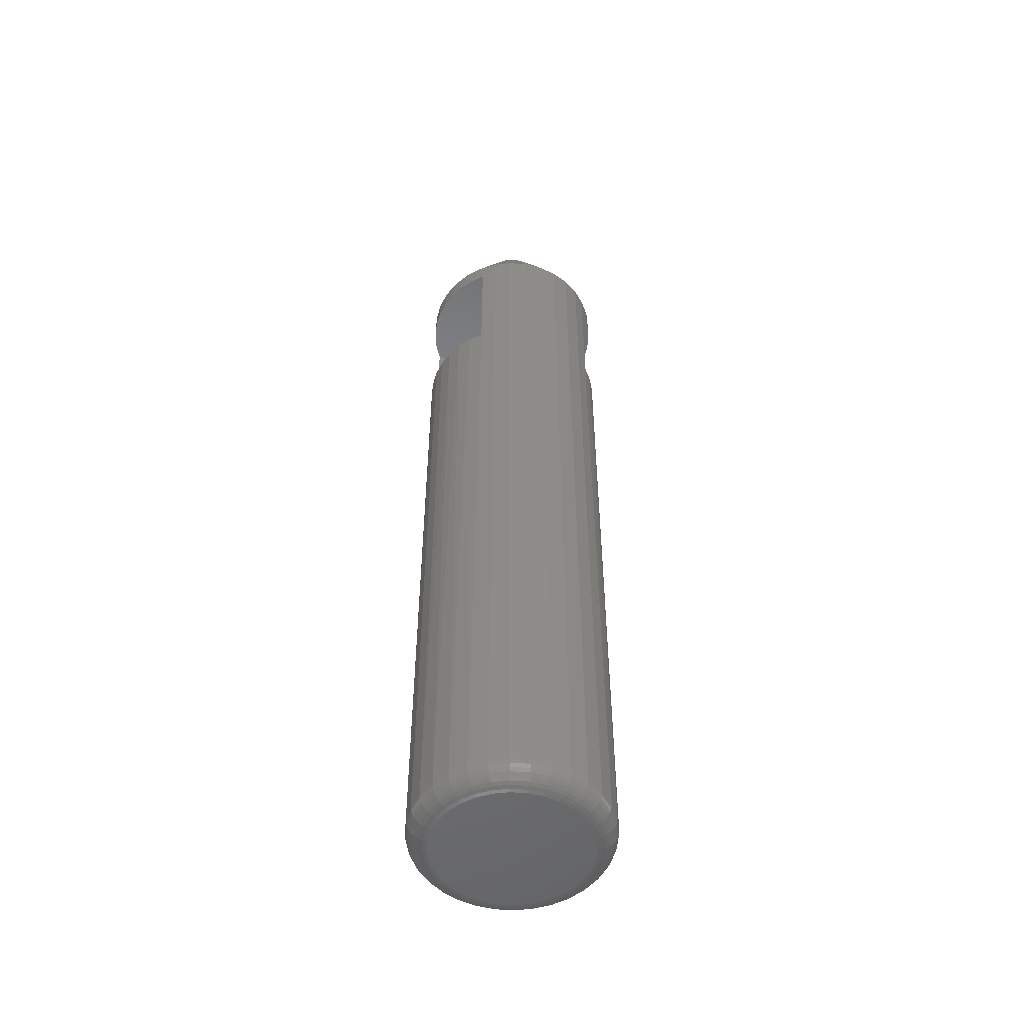
<metadata>
{"format":"stl","ext":"stl","renderer":"f3d","projection":"perspective","resolution":1024,"background":"white","views":[{"elev":-51.3,"azim":158.7,"up":"+Z"}]}
</metadata>
<code>
# stl→obj: 392 verts, 784 faces
v -0.07812 9.185e-18 0.5469
v -0.07389 -0.02484 0.5469
v -0.07713 0.0122 0.5469
v -0.07706 -0.0126 0.5469
v -0.07415 0.02408 0.5469
v -0.06871 -0.03637 0.5469
v -0.06929 0.03531 0.5469
v 0.05641 0.04561 0.5469
v 0.06246 -0.03637 0.5469
v 0.06304 0.03531 0.5469
v 0.06764 -0.02484 0.5469
v 0.0679 0.02408 0.5469
v 0.07081 -0.0126 0.5469
v 0.07088 0.0122 0.5469
v 0.07187 0 0.5469
v 0.05542 -0.04688 0.5469
v 0.0482 0.05469 0.5469
v -0.05445 0.05469 0.5469
v -0.06167 -0.04688 0.5469
v -0.06266 0.04561 0.5469
v 0.0482 0.05469 0.6484
v -0.05445 0.05469 0.6484
v -0.07812 9.185e-18 0.6484
v -0.07713 0.0122 0.6484
v -0.07706 -0.0126 0.6484
v -0.07415 0.02408 0.6484
v -0.07389 -0.02484 0.6484
v -0.06929 0.03531 0.6484
v -0.06871 -0.03637 0.6484
v -0.06266 0.04561 0.6484
v 0.06246 -0.03637 0.6484
v 0.06304 0.03531 0.6484
v 0.0679 0.02408 0.6484
v 0.06764 -0.02484 0.6484
v 0.07088 0.0122 0.6484
v 0.07081 -0.0126 0.6484
v 0.07187 0 0.6484
v -0.06167 -0.04688 0.6484
v 0.05542 -0.04688 0.6484
v 0.05641 0.04561 0.6484
v -0.05616 0.05303 0.6641
v -0.04479 0.06236 0.6641
v -0.07812 9.185e-18 0.6641
v -0.07668 0.01463 0.6641
v 0.07187 -1.837e-17 0.6641
v 0.07043 0.01463 0.6641
v 0.04991 0.05303 0.01562
v 0.03854 0.06236 0.01562
v 0.04991 0.05303 0.6641
v 0.05924 0.04167 0.6641
v 0.06617 0.0287 0.6641
v -0.07668 0.01463 0.01562
v -0.07242 0.0287 0.01562
v -0.06549 0.04167 0.01562
v -0.05616 0.05303 0.01562
v 0.05924 0.04167 0.01562
v 0.06617 0.0287 0.01562
v 0.07043 0.01463 0.01562
v -0.07242 0.0287 0.6641
v -0.06549 0.04167 0.6641
v 0.03854 0.06236 0.6641
v -0.04479 0.06236 0.01562
v -0.07812 9.185e-18 0.01562
v -0.03183 0.06929 0.01562
v -0.03183 0.06929 0.6641
v -0.01776 0.07356 0.01562
v -0.01776 0.07356 0.6641
v -0.003125 0.075 0.01562
v -0.003125 0.075 0.6641
v 0.01151 0.07356 0.01562
v 0.01151 0.07356 0.6641
v 0.02558 0.06929 0.01562
v 0.02558 0.06929 0.6641
v 0.07187 -8.498e-17 0.01562
v 0.05924 -0.04167 0.6641
v 0.04991 -0.05303 0.6641
v 0.07043 -0.01463 0.6641
v -0.07668 -0.01463 0.6641
v -0.06549 -0.04167 0.01562
v -0.05616 -0.05303 0.01562
v -0.06549 -0.04167 0.6641
v -0.07242 -0.0287 0.6641
v 0.07043 -0.01463 0.01562
v 0.06617 -0.0287 0.01562
v 0.05924 -0.04167 0.01562
v -0.07242 -0.0287 0.01562
v -0.07668 -0.01463 0.01562
v 0.06617 -0.0287 0.6641
v -0.05616 -0.05303 0.6641
v 0.04991 -0.05303 0.01562
v 0.03854 -0.06236 0.01562
v 0.03854 -0.06236 0.6641
v 0.02558 -0.06929 0.01562
v 0.02558 -0.06929 0.6641
v 0.01151 -0.07356 0.01562
v 0.01151 -0.07356 0.6641
v -0.003125 -0.075 0.01562
v -0.003125 -0.075 0.6641
v -0.01776 -0.07356 0.01562
v -0.01776 -0.07356 0.6641
v -0.03183 -0.06929 0.01562
v -0.03183 -0.06929 0.6641
v -0.04479 -0.06236 0.01562
v -0.04479 -0.06236 0.6641
v -0.003125 0.02813 0.75
v -0.008612 0.02758 0.75
v -0.01389 0.02598 0.75
v 0.002362 0.02758 0.75
v 0.007638 0.02598 0.75
v -0.01875 0.02339 0.75
v 0.0125 0.02339 0.75
v -0.02301 0.01989 0.75
v 0.01676 0.01989 0.75
v -0.02651 0.01563 0.75
v 0.02026 0.01563 0.75
v -0.02911 0.01076 0.75
v 0.02286 0.01076 0.75
v -0.03071 0.005487 0.75
v 0.02446 0.005487 0.75
v 0.02446 -0.005487 0.75
v -0.02911 -0.01076 0.75
v 0.02286 -0.01076 0.75
v -0.02651 -0.01563 0.75
v 0.02026 -0.01563 0.75
v -0.02301 -0.01989 0.75
v 0.01676 -0.01989 0.75
v -0.01875 -0.02339 0.75
v 0.0125 -0.02339 0.75
v -0.01389 -0.02598 0.75
v 0.007638 -0.02598 0.75
v -0.008612 -0.02758 0.75
v -0.003125 -0.02813 0.75
v 0.002362 -0.02758 0.75
v 0.025 2.182e-17 0.75
v -0.03125 -9.717e-10 0.75
v -0.03071 -0.005487 0.75
v -0.003125 0.05937 0
v 0.008458 0.05823 0
v -0.01471 0.05823 0
v -0.02585 0.05486 0
v 0.0196 0.05486 0
v -0.03611 0.04937 0
v 0.02986 0.04937 0
v -0.04511 0.04198 0
v 0.03886 0.04198 0
v -0.05249 0.03299 0
v 0.04624 0.03299 0
v -0.05798 0.02272 0
v 0.05173 0.02272 0
v 0.04624 -0.03299 0
v -0.05249 -0.03299 0
v 0.05173 -0.02272 0
v -0.04511 -0.04198 0
v 0.03886 -0.04198 0
v -0.03611 -0.04937 0
v 0.02986 -0.04937 0
v -0.02585 -0.05486 0
v 0.0196 -0.05486 0
v -0.01471 -0.05823 0
v 0.008458 -0.05823 0
v -0.003125 -0.05937 0
v -0.05798 -0.02272 0
v -0.06136 -0.01158 0
v 0.05511 -0.01158 0
v -0.0625 5.826e-17 0
v 0.05625 -6.903e-17 0
v -0.06136 0.01158 0
v 0.05511 0.01158 0
v -0.07782 1.11e-16 0.01258
v -0.07639 0.01457 0.01258
v -0.07694 1.041e-16 0.009646
v -0.07552 0.0144 0.009646
v -0.07549 1.041e-16 0.006944
v -0.0741 0.01412 0.006944
v -0.07355 9.714e-17 0.004576
v -0.0722 0.01374 0.004576
v -0.07118 9.368e-17 0.002633
v -0.06987 0.01328 0.002633
v -0.06848 8.674e-17 0.001189
v -0.06722 0.01275 0.001189
v -0.06555 7.98e-17 0.0003002
v -0.06435 0.01218 0.0003002
v 0.07014 0.01457 0.01258
v 0.07157 -1.318e-16 0.01258
v 0.06927 0.0144 0.009646
v 0.07069 -1.388e-16 0.009646
v 0.06785 0.01412 0.006944
v 0.06924 -1.249e-16 0.006944
v 0.06595 0.01374 0.004576
v 0.0673 -1.318e-16 0.004576
v 0.06362 0.01328 0.002633
v 0.06493 -1.214e-16 0.002633
v 0.06097 0.01275 0.001189
v 0.06223 -1.18e-16 0.001189
v 0.0581 0.01218 0.0003002
v 0.0593 -1.145e-16 0.0003002
v 0.06589 0.02859 0.01258
v 0.06507 0.02825 0.009646
v 0.06373 0.02769 0.006944
v 0.06194 0.02695 0.004576
v 0.05975 0.02604 0.002633
v 0.05725 0.02501 0.001189
v 0.05455 0.02389 0.0003002
v 0.05899 0.0415 0.01258
v 0.05825 0.04101 0.009646
v 0.05705 0.0402 0.006944
v 0.05543 0.03913 0.004576
v 0.05346 0.03781 0.002633
v 0.05122 0.03631 0.001189
v 0.04878 0.03468 0.0003002
v 0.0497 0.05282 0.01258
v 0.04907 0.05219 0.009646
v 0.04805 0.05117 0.006944
v 0.04667 0.0498 0.004576
v 0.045 0.04812 0.002633
v 0.04309 0.04621 0.001189
v 0.04101 0.04414 0.0003002
v 0.03838 0.06211 0.01258
v 0.03788 0.06137 0.009646
v 0.03708 0.06017 0.006944
v 0.036 0.05856 0.004576
v 0.03468 0.05659 0.002633
v 0.03318 0.05434 0.001189
v 0.03156 0.0519 0.0003002
v 0.02546 0.06901 0.01258
v 0.02512 0.06819 0.009646
v 0.02457 0.06686 0.006944
v 0.02382 0.06506 0.004576
v 0.02292 0.06288 0.002633
v 0.02189 0.06038 0.001189
v 0.02076 0.05767 0.0003002
v 0.01145 0.07326 0.01258
v 0.01127 0.07239 0.009646
v 0.01099 0.07098 0.006944
v 0.01061 0.06907 0.004576
v 0.01015 0.06675 0.002633
v 0.009625 0.0641 0.001189
v 0.009053 0.06122 0.0003002
v -0.003125 0.0747 0.01258
v -0.003125 0.07381 0.009646
v -0.003125 0.07237 0.006944
v -0.003125 0.07042 0.004576
v -0.003125 0.06806 0.002633
v -0.003125 0.06535 0.001189
v -0.003125 0.06242 0.0003002
v -0.0177 0.07326 0.01258
v -0.01752 0.07239 0.009646
v -0.01724 0.07098 0.006944
v -0.01686 0.06907 0.004576
v -0.0164 0.06675 0.002633
v -0.01588 0.0641 0.001189
v -0.0153 0.06122 0.0003002
v -0.03171 0.06901 0.01258
v -0.03137 0.06819 0.009646
v -0.03082 0.06686 0.006944
v -0.03007 0.06506 0.004576
v -0.02917 0.06288 0.002633
v -0.02814 0.06038 0.001189
v -0.02701 0.05767 0.0003002
v -0.04463 0.06211 0.01258
v -0.04413 0.06137 0.009646
v -0.04333 0.06017 0.006944
v -0.04225 0.05856 0.004576
v -0.04093 0.05659 0.002633
v -0.03943 0.05434 0.001189
v -0.03781 0.0519 0.0003002
v -0.05595 0.05282 0.01258
v -0.05532 0.05219 0.009646
v -0.0543 0.05117 0.006944
v -0.05292 0.0498 0.004576
v -0.05125 0.04812 0.002633
v -0.04934 0.04621 0.001189
v -0.04726 0.04414 0.0003002
v -0.06524 0.0415 0.01258
v -0.0645 0.04101 0.009646
v -0.0633 0.0402 0.006944
v -0.06168 0.03913 0.004576
v -0.05971 0.03781 0.002633
v -0.05747 0.03631 0.001189
v -0.05503 0.03468 0.0003002
v -0.07214 0.02859 0.01258
v -0.07132 0.02825 0.009646
v -0.06998 0.02769 0.006944
v -0.06819 0.02695 0.004576
v -0.066 0.02604 0.002633
v -0.0635 0.02501 0.001189
v -0.0608 0.02389 0.0003002
v 0.07014 -0.01457 0.01258
v 0.06927 -0.0144 0.009646
v 0.06785 -0.01412 0.006944
v 0.06595 -0.01374 0.004576
v 0.06362 -0.01328 0.002633
v 0.06097 -0.01275 0.001189
v 0.0581 -0.01218 0.0003002
v -0.07639 -0.01457 0.01258
v -0.07552 -0.0144 0.009646
v -0.0741 -0.01412 0.006944
v -0.0722 -0.01374 0.004576
v -0.06987 -0.01328 0.002633
v -0.06722 -0.01275 0.001189
v -0.06435 -0.01218 0.0003002
v -0.07214 -0.02859 0.01258
v -0.07132 -0.02825 0.009646
v -0.06998 -0.02769 0.006944
v -0.06819 -0.02695 0.004576
v -0.066 -0.02604 0.002633
v -0.0635 -0.02501 0.001189
v -0.0608 -0.02389 0.0003002
v -0.06524 -0.0415 0.01258
v -0.0645 -0.04101 0.009646
v -0.0633 -0.0402 0.006944
v -0.06168 -0.03913 0.004576
v -0.05971 -0.03781 0.002633
v -0.05747 -0.03631 0.001189
v -0.05503 -0.03468 0.0003002
v -0.05595 -0.05282 0.01258
v -0.05532 -0.05219 0.009646
v -0.0543 -0.05117 0.006944
v -0.05292 -0.0498 0.004576
v -0.05125 -0.04812 0.002633
v -0.04934 -0.04621 0.001189
v -0.04726 -0.04414 0.0003002
v -0.04463 -0.06211 0.01258
v -0.04413 -0.06137 0.009646
v -0.04333 -0.06017 0.006944
v -0.04225 -0.05856 0.004576
v -0.04093 -0.05659 0.002633
v -0.03943 -0.05434 0.001189
v -0.03781 -0.0519 0.0003002
v -0.03171 -0.06901 0.01258
v -0.03137 -0.06819 0.009646
v -0.03082 -0.06686 0.006944
v -0.03007 -0.06506 0.004576
v -0.02917 -0.06288 0.002633
v -0.02814 -0.06038 0.001189
v -0.02701 -0.05767 0.0003002
v -0.0177 -0.07326 0.01258
v -0.01752 -0.07239 0.009646
v -0.01724 -0.07098 0.006944
v -0.01686 -0.06907 0.004576
v -0.0164 -0.06675 0.002633
v -0.01588 -0.0641 0.001189
v -0.0153 -0.06122 0.0003002
v -0.003125 -0.0747 0.01258
v -0.003125 -0.07381 0.009646
v -0.003125 -0.07237 0.006944
v -0.003125 -0.07042 0.004576
v -0.003125 -0.06806 0.002633
v -0.003125 -0.06535 0.001189
v -0.003125 -0.06242 0.0003002
v 0.01145 -0.07326 0.01258
v 0.01127 -0.07239 0.009646
v 0.01099 -0.07098 0.006944
v 0.01061 -0.06907 0.004576
v 0.01015 -0.06675 0.002633
v 0.009625 -0.0641 0.001189
v 0.009053 -0.06122 0.0003002
v 0.02546 -0.06901 0.01258
v 0.02512 -0.06819 0.009646
v 0.02457 -0.06686 0.006944
v 0.02382 -0.06506 0.004576
v 0.02292 -0.06288 0.002633
v 0.02189 -0.06038 0.001189
v 0.02076 -0.05767 0.0003002
v 0.03838 -0.06211 0.01258
v 0.03788 -0.06137 0.009646
v 0.03708 -0.06017 0.006944
v 0.036 -0.05856 0.004576
v 0.03468 -0.05659 0.002633
v 0.03318 -0.05434 0.001189
v 0.03156 -0.0519 0.0003002
v 0.0497 -0.05282 0.01258
v 0.04907 -0.05219 0.009646
v 0.04805 -0.05117 0.006944
v 0.04667 -0.0498 0.004576
v 0.045 -0.04812 0.002633
v 0.04309 -0.04621 0.001189
v 0.04101 -0.04414 0.0003002
v 0.05899 -0.0415 0.01258
v 0.05825 -0.04101 0.009646
v 0.05705 -0.0402 0.006944
v 0.05543 -0.03913 0.004576
v 0.05346 -0.03781 0.002633
v 0.05122 -0.03631 0.001189
v 0.04878 -0.03468 0.0003002
v 0.06589 -0.02859 0.01258
v 0.06507 -0.02825 0.009646
v 0.06373 -0.02769 0.006944
v 0.06194 -0.02695 0.004576
v 0.05975 -0.02604 0.002633
v 0.05725 -0.02501 0.001189
v 0.05455 -0.02389 0.0003002
f 1 2 3
f 1 4 2
f 3 2 5
f 5 2 6
f 5 6 7
f 8 9 10
f 10 9 11
f 10 11 12
f 12 11 13
f 12 13 14
f 15 14 13
f 16 9 8
f 16 8 17
f 16 17 18
f 16 18 19
f 19 18 20
f 19 20 7
f 19 7 6
f 17 21 18
f 18 21 22
f 23 24 25
f 24 26 25
f 25 26 27
f 27 26 28
f 27 28 29
f 29 28 30
f 31 32 33
f 31 33 34
f 34 33 35
f 34 35 36
f 37 36 35
f 38 29 30
f 38 30 22
f 38 22 21
f 38 21 39
f 39 21 40
f 39 40 32
f 39 32 31
f 39 16 38
f 38 16 19
f 22 41 42
f 22 30 41
f 43 24 23
f 43 44 24
f 45 35 46
f 45 37 35
f 17 47 48
f 17 8 47
f 49 50 40
f 32 40 50
f 50 51 32
f 32 51 33
f 33 51 46
f 33 46 35
f 52 5 53
f 53 5 7
f 53 7 54
f 7 20 54
f 55 54 20
f 47 8 56
f 56 8 10
f 56 10 57
f 10 12 57
f 58 57 12
f 26 24 44
f 44 59 26
f 28 26 59
f 59 60 28
f 28 60 30
f 30 60 41
f 21 17 48
f 21 48 61
f 21 61 49
f 21 49 40
f 18 22 42
f 18 42 62
f 18 62 55
f 18 55 20
f 63 1 52
f 52 1 3
f 52 3 5
f 62 42 64
f 64 42 65
f 64 65 66
f 66 65 67
f 66 67 68
f 68 67 69
f 68 69 70
f 70 69 71
f 70 71 72
f 72 71 73
f 72 73 48
f 48 73 61
f 15 74 14
f 14 74 58
f 14 58 12
f 39 75 76
f 39 31 75
f 45 36 37
f 45 77 36
f 43 25 78
f 43 23 25
f 19 79 80
f 19 6 79
f 29 81 82
f 29 82 27
f 27 82 78
f 27 78 25
f 83 11 84
f 84 11 9
f 84 9 85
f 86 79 6
f 6 2 86
f 87 86 2
f 34 36 77
f 77 88 34
f 31 34 88
f 88 75 31
f 38 19 80
f 38 80 89
f 38 89 81
f 38 81 29
f 16 39 76
f 16 76 90
f 16 90 85
f 16 85 9
f 74 15 83
f 83 15 13
f 83 13 11
f 90 76 91
f 91 76 92
f 91 92 93
f 93 92 94
f 93 94 95
f 95 94 96
f 95 96 97
f 97 96 98
f 97 98 99
f 99 98 100
f 99 100 101
f 101 100 102
f 101 102 103
f 103 102 104
f 103 104 80
f 80 104 89
f 1 63 4
f 4 63 87
f 4 87 2
f 105 106 107
f 108 105 107
f 108 107 109
f 109 107 110
f 109 110 111
f 111 110 112
f 111 112 113
f 113 112 114
f 113 114 115
f 115 114 116
f 115 116 117
f 117 116 118
f 117 118 119
f 120 121 122
f 122 121 123
f 122 123 124
f 124 123 125
f 124 125 126
f 126 125 127
f 126 127 128
f 128 127 129
f 128 129 130
f 130 129 131
f 130 131 132
f 130 132 133
f 119 118 134
f 134 118 135
f 134 135 120
f 120 135 136
f 120 136 121
f 135 118 43
f 118 44 43
f 45 46 134
f 46 119 134
f 46 51 117
f 119 46 117
f 51 50 115
f 117 51 115
f 50 49 113
f 115 50 113
f 49 61 111
f 113 49 111
f 61 73 109
f 111 61 109
f 71 69 108
f 108 73 71
f 109 73 108
f 67 65 107
f 106 67 107
f 106 105 67
f 65 42 110
f 107 65 110
f 42 41 112
f 110 42 112
f 41 60 114
f 112 41 114
f 60 59 116
f 114 60 116
f 118 59 44
f 116 59 118
f 105 108 69
f 69 67 105
f 134 120 45
f 120 77 45
f 43 78 135
f 78 136 135
f 78 82 121
f 136 78 121
f 82 81 123
f 121 82 123
f 81 89 125
f 123 81 125
f 89 104 127
f 125 89 127
f 104 102 129
f 127 104 129
f 100 98 131
f 131 102 100
f 129 102 131
f 96 94 130
f 133 96 130
f 133 132 96
f 94 92 128
f 130 94 128
f 92 76 126
f 128 92 126
f 76 75 124
f 126 76 124
f 75 88 122
f 124 75 122
f 120 88 77
f 122 88 120
f 132 131 98
f 98 96 132
f 137 138 139
f 140 139 138
f 141 140 138
f 142 140 141
f 143 142 141
f 144 142 143
f 145 144 143
f 146 144 145
f 147 146 145
f 148 146 147
f 149 148 147
f 150 151 152
f 153 151 150
f 154 153 150
f 155 153 154
f 156 155 154
f 157 155 156
f 158 157 156
f 159 157 158
f 160 159 158
f 161 159 160
f 151 162 152
f 152 162 163
f 152 163 164
f 164 163 165
f 164 165 166
f 166 165 167
f 166 167 168
f 168 167 148
f 168 148 149
f 63 52 169
f 169 52 170
f 169 170 171
f 171 170 172
f 171 172 173
f 173 172 174
f 173 174 175
f 175 174 176
f 175 176 177
f 177 176 178
f 177 178 179
f 179 178 180
f 179 180 181
f 181 180 182
f 181 182 165
f 165 182 167
f 58 74 183
f 183 74 184
f 183 184 185
f 185 184 186
f 185 186 187
f 187 186 188
f 187 188 189
f 189 188 190
f 189 190 191
f 191 190 192
f 191 192 193
f 193 192 194
f 193 194 195
f 195 194 196
f 195 196 168
f 168 196 166
f 57 58 197
f 197 58 183
f 197 183 198
f 198 183 185
f 198 185 199
f 199 185 187
f 199 187 200
f 200 187 189
f 200 189 201
f 201 189 191
f 201 191 202
f 202 191 193
f 202 193 203
f 203 193 195
f 203 195 149
f 149 195 168
f 56 57 204
f 204 57 197
f 204 197 205
f 205 197 198
f 205 198 206
f 206 198 199
f 206 199 207
f 207 199 200
f 207 200 208
f 208 200 201
f 208 201 209
f 209 201 202
f 209 202 210
f 210 202 203
f 210 203 147
f 147 203 149
f 47 56 211
f 211 56 204
f 211 204 212
f 212 204 205
f 212 205 213
f 213 205 206
f 213 206 214
f 214 206 207
f 214 207 215
f 215 207 208
f 215 208 216
f 216 208 209
f 216 209 217
f 217 209 210
f 217 210 145
f 145 210 147
f 48 47 218
f 218 47 211
f 218 211 219
f 219 211 212
f 219 212 220
f 220 212 213
f 220 213 221
f 221 213 214
f 221 214 222
f 222 214 215
f 222 215 223
f 223 215 216
f 223 216 224
f 224 216 217
f 224 217 143
f 143 217 145
f 72 48 225
f 225 48 218
f 225 218 226
f 226 218 219
f 226 219 227
f 227 219 220
f 227 220 228
f 228 220 221
f 228 221 229
f 229 221 222
f 229 222 230
f 230 222 223
f 230 223 231
f 231 223 224
f 231 224 141
f 141 224 143
f 70 72 232
f 232 72 225
f 232 225 233
f 233 225 226
f 233 226 234
f 234 226 227
f 234 227 235
f 235 227 228
f 235 228 236
f 236 228 229
f 236 229 237
f 237 229 230
f 237 230 238
f 238 230 231
f 238 231 138
f 138 231 141
f 68 70 239
f 239 70 232
f 239 232 240
f 240 232 233
f 240 233 241
f 241 233 234
f 241 234 242
f 242 234 235
f 242 235 243
f 243 235 236
f 243 236 244
f 244 236 237
f 244 237 245
f 245 237 238
f 245 238 137
f 137 238 138
f 66 68 246
f 246 68 239
f 246 239 247
f 247 239 240
f 247 240 248
f 248 240 241
f 248 241 249
f 249 241 242
f 249 242 250
f 250 242 243
f 250 243 251
f 251 243 244
f 251 244 252
f 252 244 245
f 252 245 139
f 139 245 137
f 64 66 253
f 253 66 246
f 253 246 254
f 254 246 247
f 254 247 255
f 255 247 248
f 255 248 256
f 256 248 249
f 256 249 257
f 257 249 250
f 257 250 258
f 258 250 251
f 258 251 259
f 259 251 252
f 259 252 140
f 140 252 139
f 62 64 260
f 260 64 253
f 260 253 261
f 261 253 254
f 261 254 262
f 262 254 255
f 262 255 263
f 263 255 256
f 263 256 264
f 264 256 257
f 264 257 265
f 265 257 258
f 265 258 266
f 266 258 259
f 266 259 142
f 142 259 140
f 55 62 267
f 267 62 260
f 267 260 268
f 268 260 261
f 268 261 269
f 269 261 262
f 269 262 270
f 270 262 263
f 270 263 271
f 271 263 264
f 271 264 272
f 272 264 265
f 272 265 273
f 273 265 266
f 273 266 144
f 144 266 142
f 54 55 274
f 274 55 267
f 274 267 275
f 275 267 268
f 275 268 276
f 276 268 269
f 276 269 277
f 277 269 270
f 277 270 278
f 278 270 271
f 278 271 279
f 279 271 272
f 279 272 280
f 280 272 273
f 280 273 146
f 146 273 144
f 53 54 281
f 281 54 274
f 281 274 282
f 282 274 275
f 282 275 283
f 283 275 276
f 283 276 284
f 284 276 277
f 284 277 285
f 285 277 278
f 285 278 286
f 286 278 279
f 286 279 287
f 287 279 280
f 287 280 148
f 148 280 146
f 52 53 170
f 170 53 281
f 170 281 172
f 172 281 282
f 172 282 174
f 174 282 283
f 174 283 176
f 176 283 284
f 176 284 178
f 178 284 285
f 178 285 180
f 180 285 286
f 180 286 182
f 182 286 287
f 182 287 167
f 167 287 148
f 74 83 184
f 184 83 288
f 184 288 186
f 186 288 289
f 186 289 188
f 188 289 290
f 188 290 190
f 190 290 291
f 190 291 192
f 192 291 292
f 192 292 194
f 194 292 293
f 194 293 196
f 196 293 294
f 196 294 166
f 166 294 164
f 87 63 295
f 295 63 169
f 295 169 296
f 296 169 171
f 296 171 297
f 297 171 173
f 297 173 298
f 298 173 175
f 298 175 299
f 299 175 177
f 299 177 300
f 300 177 179
f 300 179 301
f 301 179 181
f 301 181 163
f 163 181 165
f 86 87 302
f 302 87 295
f 302 295 303
f 303 295 296
f 303 296 304
f 304 296 297
f 304 297 305
f 305 297 298
f 305 298 306
f 306 298 299
f 306 299 307
f 307 299 300
f 307 300 308
f 308 300 301
f 308 301 162
f 162 301 163
f 79 86 309
f 309 86 302
f 309 302 310
f 310 302 303
f 310 303 311
f 311 303 304
f 311 304 312
f 312 304 305
f 312 305 313
f 313 305 306
f 313 306 314
f 314 306 307
f 314 307 315
f 315 307 308
f 315 308 151
f 151 308 162
f 80 79 316
f 316 79 309
f 316 309 317
f 317 309 310
f 317 310 318
f 318 310 311
f 318 311 319
f 319 311 312
f 319 312 320
f 320 312 313
f 320 313 321
f 321 313 314
f 321 314 322
f 322 314 315
f 322 315 153
f 153 315 151
f 103 80 323
f 323 80 316
f 323 316 324
f 324 316 317
f 324 317 325
f 325 317 318
f 325 318 326
f 326 318 319
f 326 319 327
f 327 319 320
f 327 320 328
f 328 320 321
f 328 321 329
f 329 321 322
f 329 322 155
f 155 322 153
f 101 103 330
f 330 103 323
f 330 323 331
f 331 323 324
f 331 324 332
f 332 324 325
f 332 325 333
f 333 325 326
f 333 326 334
f 334 326 327
f 334 327 335
f 335 327 328
f 335 328 336
f 336 328 329
f 336 329 157
f 157 329 155
f 99 101 337
f 337 101 330
f 337 330 338
f 338 330 331
f 338 331 339
f 339 331 332
f 339 332 340
f 340 332 333
f 340 333 341
f 341 333 334
f 341 334 342
f 342 334 335
f 342 335 343
f 343 335 336
f 343 336 159
f 159 336 157
f 97 99 344
f 344 99 337
f 344 337 345
f 345 337 338
f 345 338 346
f 346 338 339
f 346 339 347
f 347 339 340
f 347 340 348
f 348 340 341
f 348 341 349
f 349 341 342
f 349 342 350
f 350 342 343
f 350 343 161
f 161 343 159
f 95 97 351
f 351 97 344
f 351 344 352
f 352 344 345
f 352 345 353
f 353 345 346
f 353 346 354
f 354 346 347
f 354 347 355
f 355 347 348
f 355 348 356
f 356 348 349
f 356 349 357
f 357 349 350
f 357 350 160
f 160 350 161
f 93 95 358
f 358 95 351
f 358 351 359
f 359 351 352
f 359 352 360
f 360 352 353
f 360 353 361
f 361 353 354
f 361 354 362
f 362 354 355
f 362 355 363
f 363 355 356
f 363 356 364
f 364 356 357
f 364 357 158
f 158 357 160
f 91 93 365
f 365 93 358
f 365 358 366
f 366 358 359
f 366 359 367
f 367 359 360
f 367 360 368
f 368 360 361
f 368 361 369
f 369 361 362
f 369 362 370
f 370 362 363
f 370 363 371
f 371 363 364
f 371 364 156
f 156 364 158
f 90 91 372
f 372 91 365
f 372 365 373
f 373 365 366
f 373 366 374
f 374 366 367
f 374 367 375
f 375 367 368
f 375 368 376
f 376 368 369
f 376 369 377
f 377 369 370
f 377 370 378
f 378 370 371
f 378 371 154
f 154 371 156
f 85 90 379
f 379 90 372
f 379 372 380
f 380 372 373
f 380 373 381
f 381 373 374
f 381 374 382
f 382 374 375
f 382 375 383
f 383 375 376
f 383 376 384
f 384 376 377
f 384 377 385
f 385 377 378
f 385 378 150
f 150 378 154
f 84 85 386
f 386 85 379
f 386 379 387
f 387 379 380
f 387 380 388
f 388 380 381
f 388 381 389
f 389 381 382
f 389 382 390
f 390 382 383
f 390 383 391
f 391 383 384
f 391 384 392
f 392 384 385
f 392 385 152
f 152 385 150
f 83 84 288
f 288 84 386
f 288 386 289
f 289 386 387
f 289 387 290
f 290 387 388
f 290 388 291
f 291 388 389
f 291 389 292
f 292 389 390
f 292 390 293
f 293 390 391
f 293 391 294
f 294 391 392
f 294 392 164
f 164 392 152

</code>
